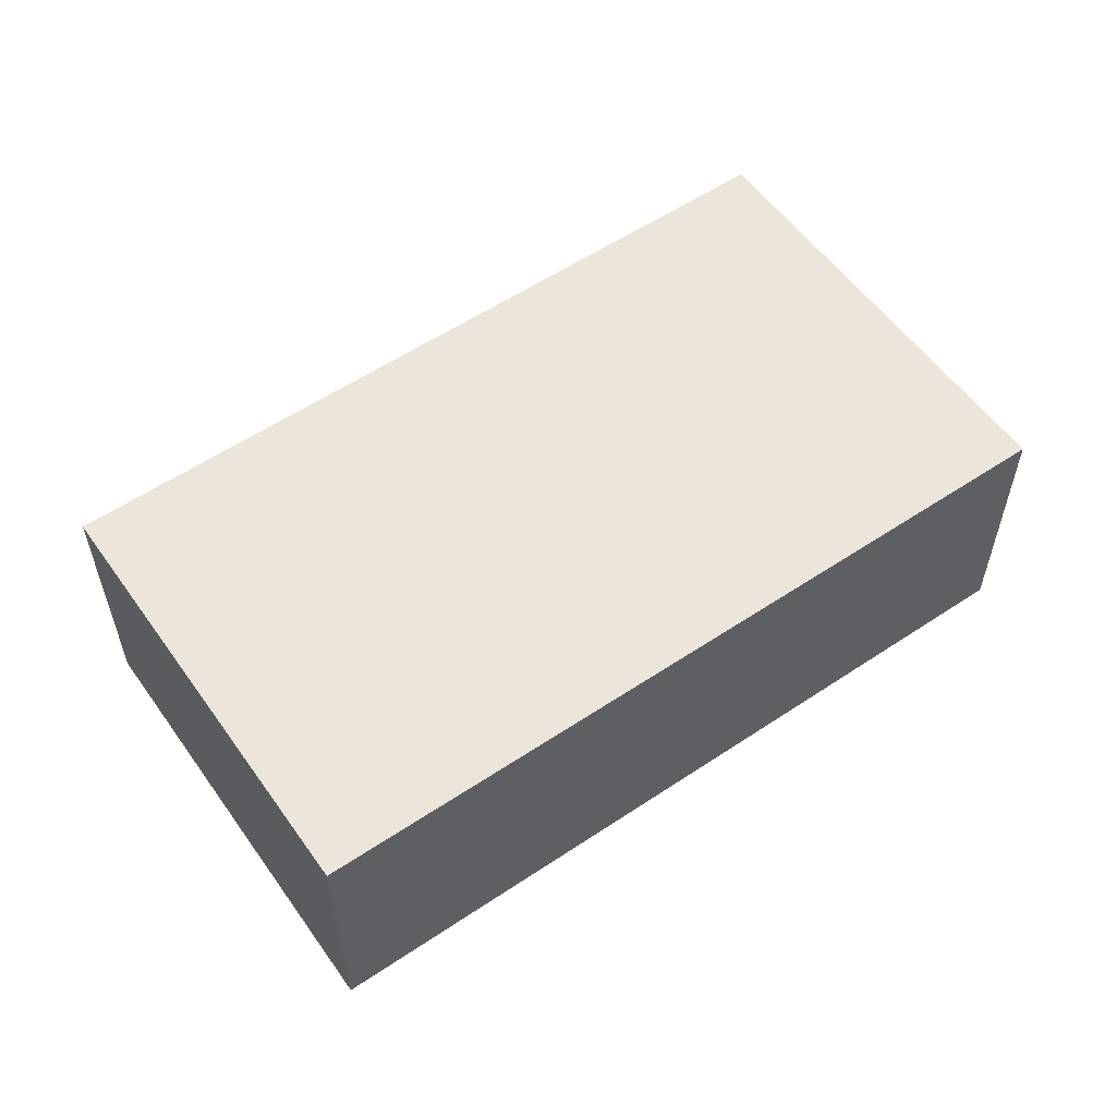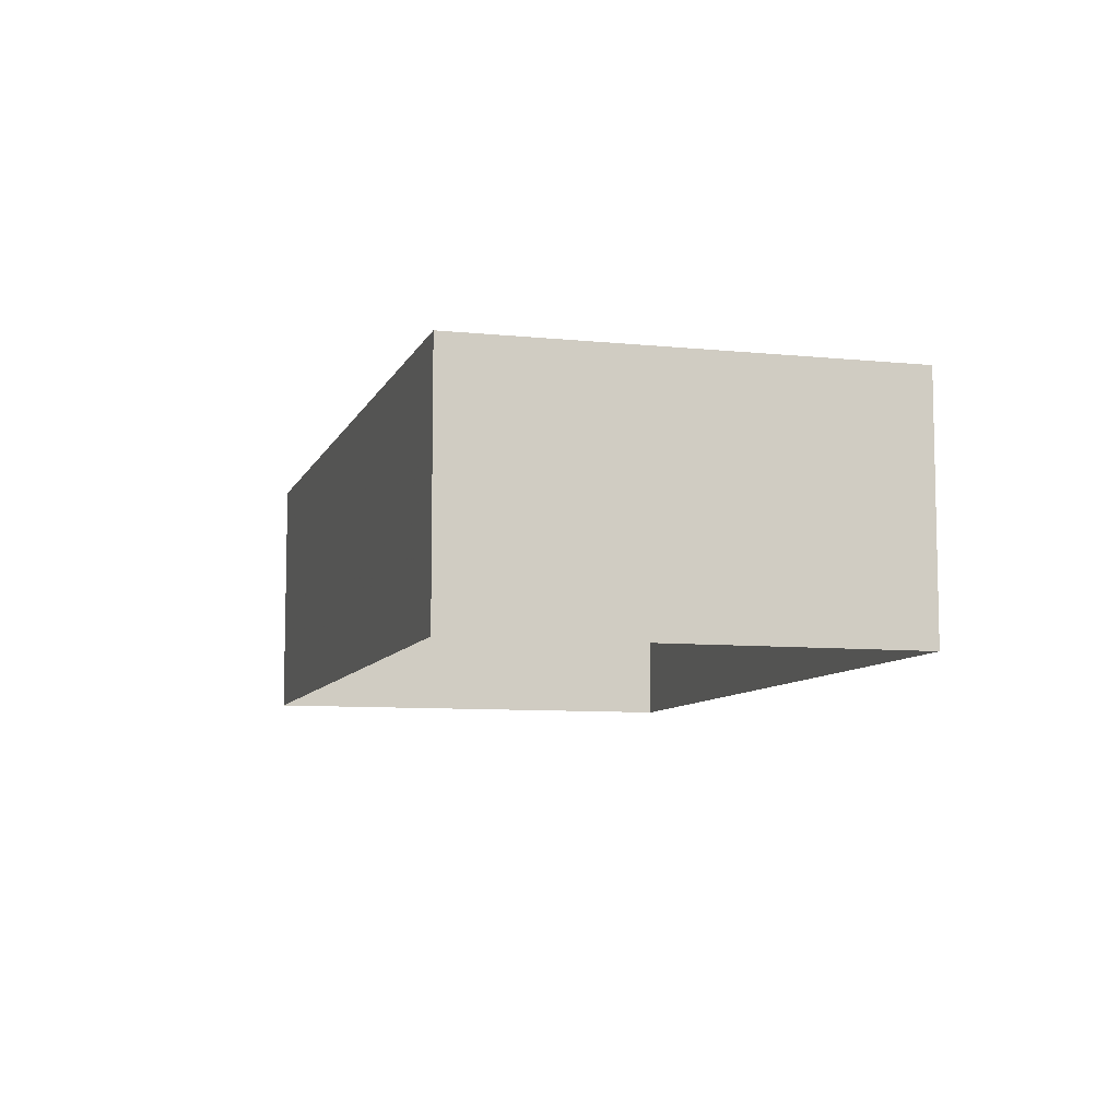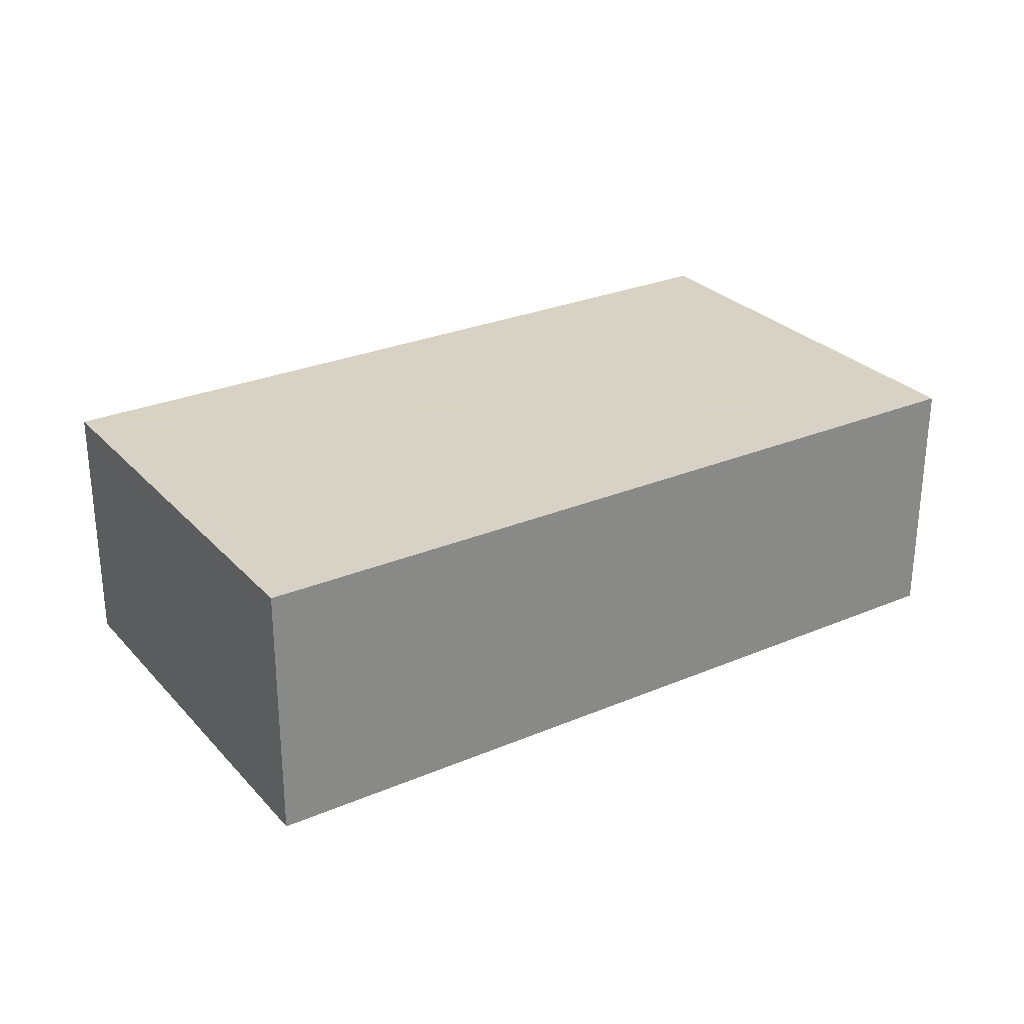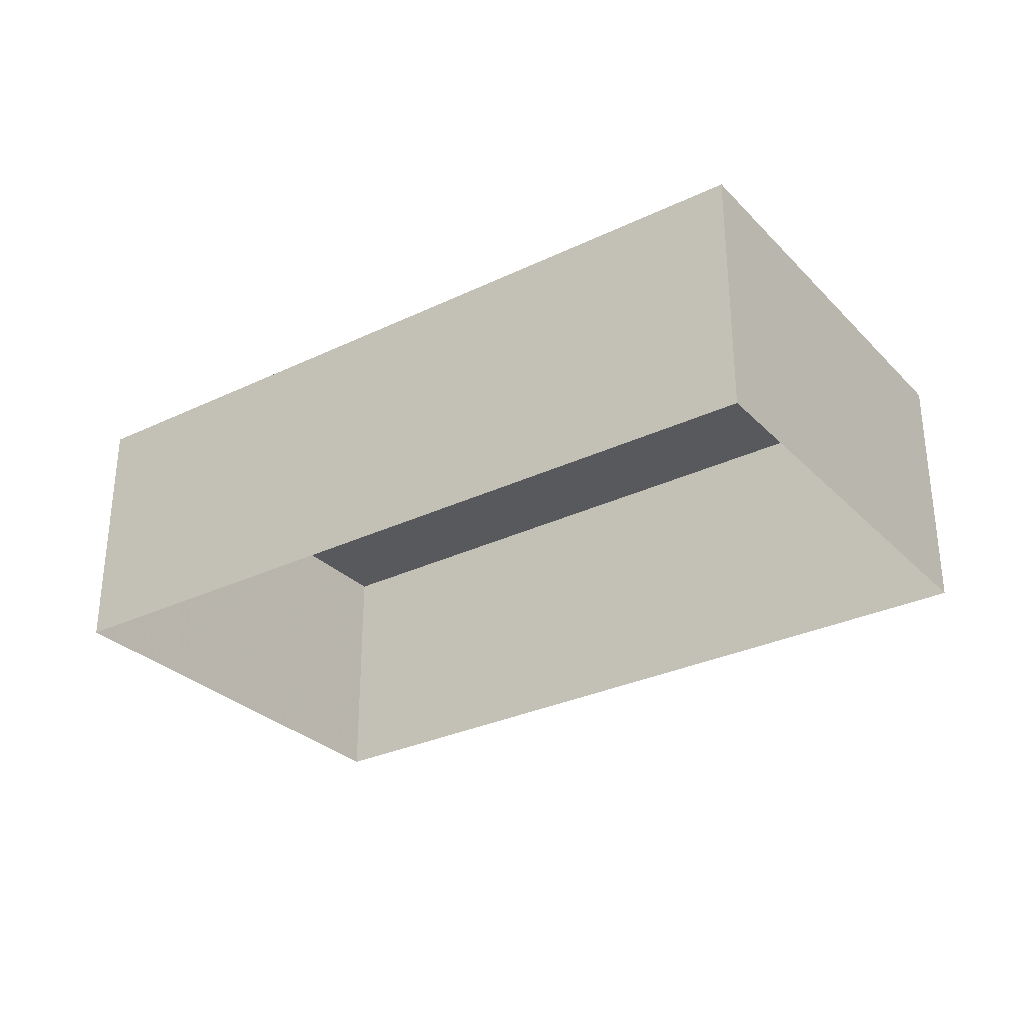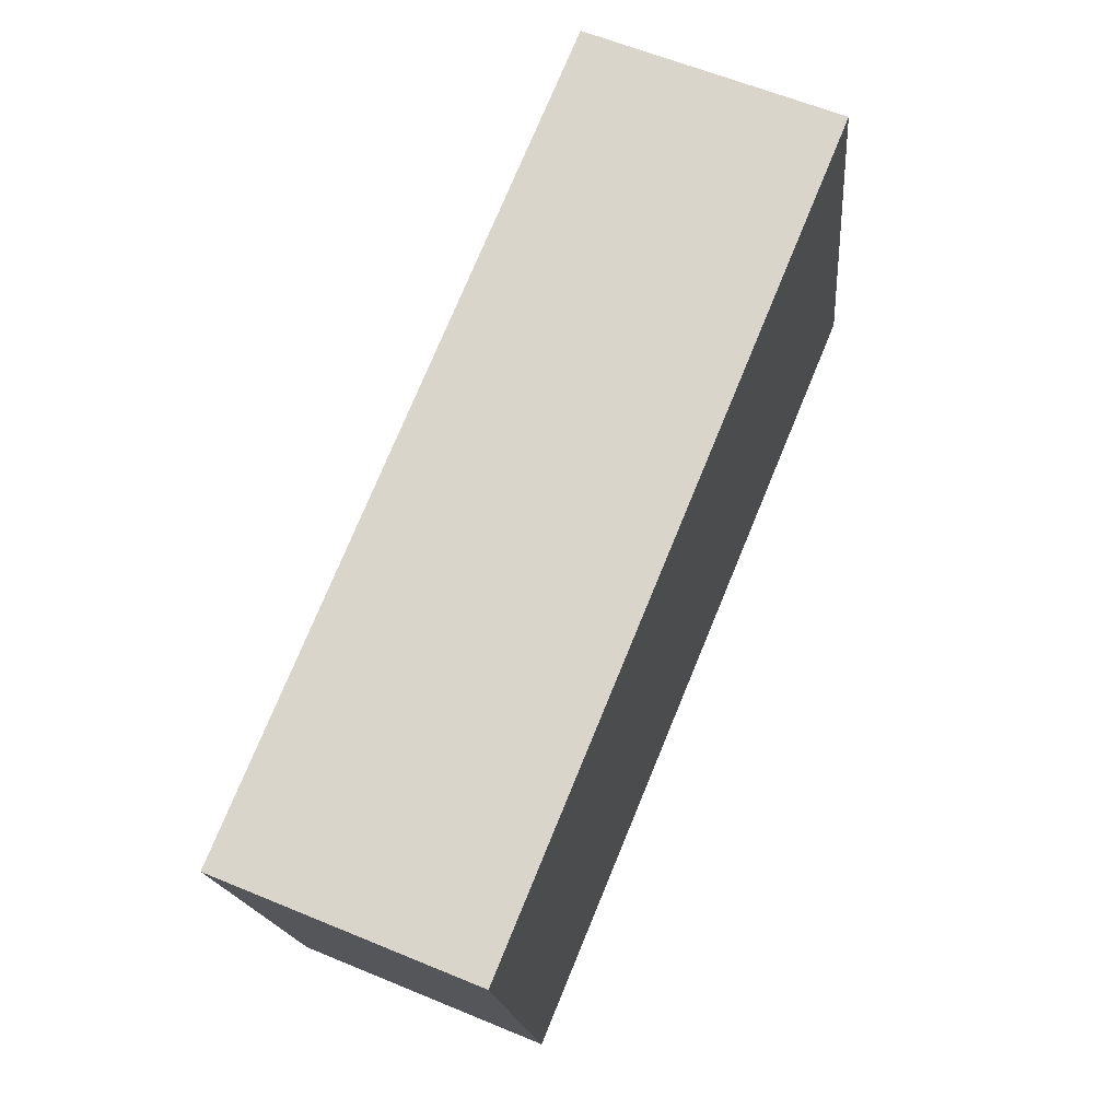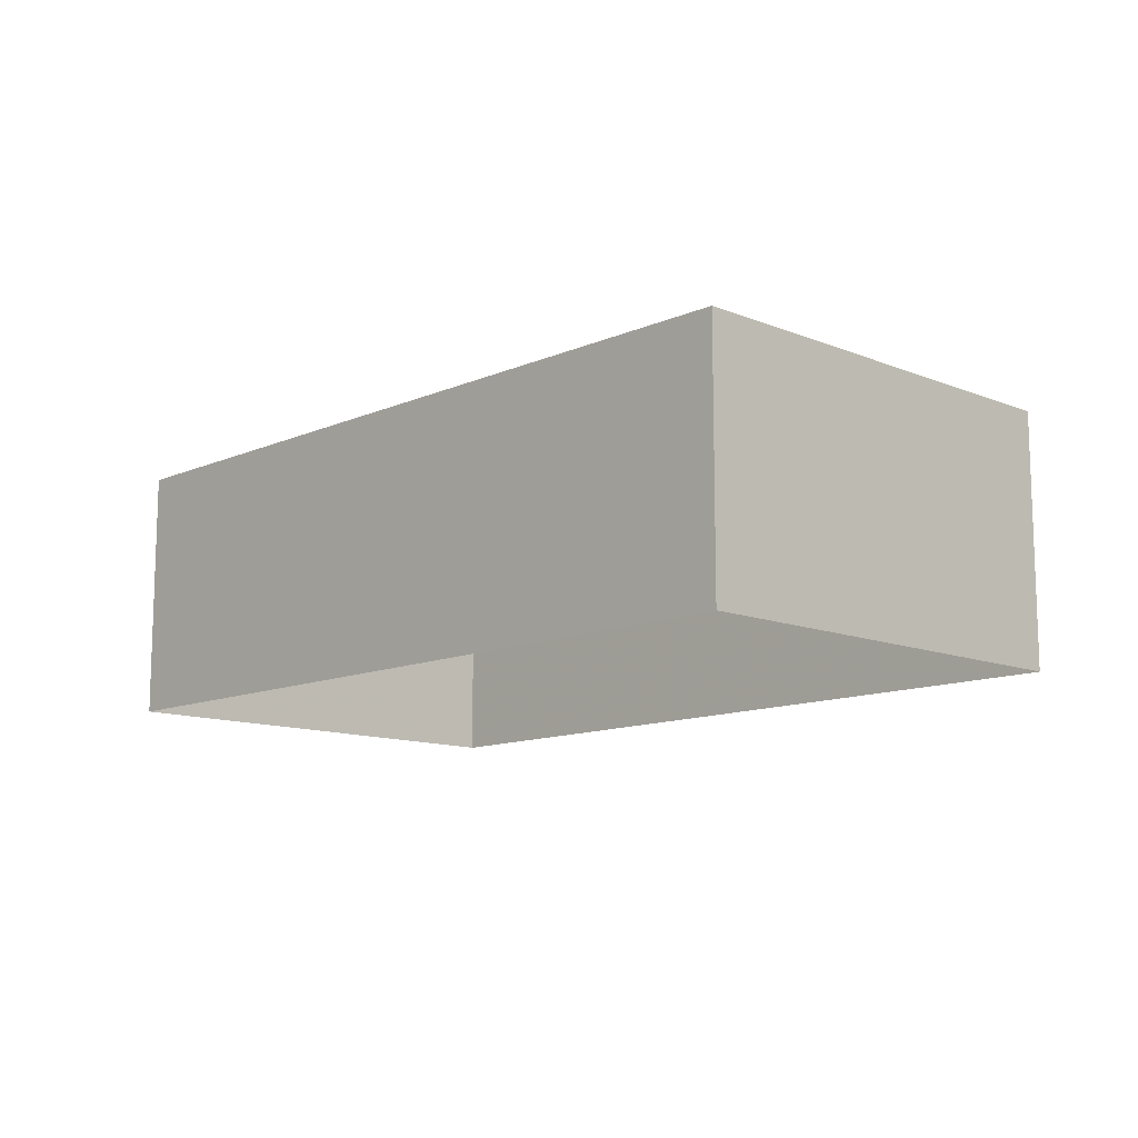
<metadata>
{"format":"obj","ext":"obj","renderer":"f3d","projection":"perspective","resolution":1024,"background":"white","views":[{"elev":56.3,"azim":-22.6,"up":"+Z"},{"elev":-8.1,"azim":-93.2,"up":"+Z"},{"elev":27.6,"azim":-20.2,"up":"+Z"},{"elev":-30.2,"azim":-132.5,"up":"+Z"},{"elev":60.9,"azim":-67.1,"up":"+Y"},{"elev":-11.8,"azim":-121.4,"up":"+Z"}]}
</metadata>
<code>
v 1.254e+05 7.86e+05 15.12
v 1.254e+05 7.86e+05 15.12
v 1.254e+05 7.86e+05 15.12
v 1.254e+05 7.86e+05 15.12
v 1.254e+05 7.86e+05 19.05
v 1.254e+05 7.86e+05 19.05
v 1.254e+05 7.86e+05 19.05
v 1.254e+05 7.86e+05 19.05
f 1 2 3
f 1 4 2
f 5 6 7
f 5 8 6
f 6 1 3
f 7 6 3
f 8 4 1
f 6 8 1
f 8 2 4
f 8 5 2
f 5 3 2
f 5 7 3

</code>
